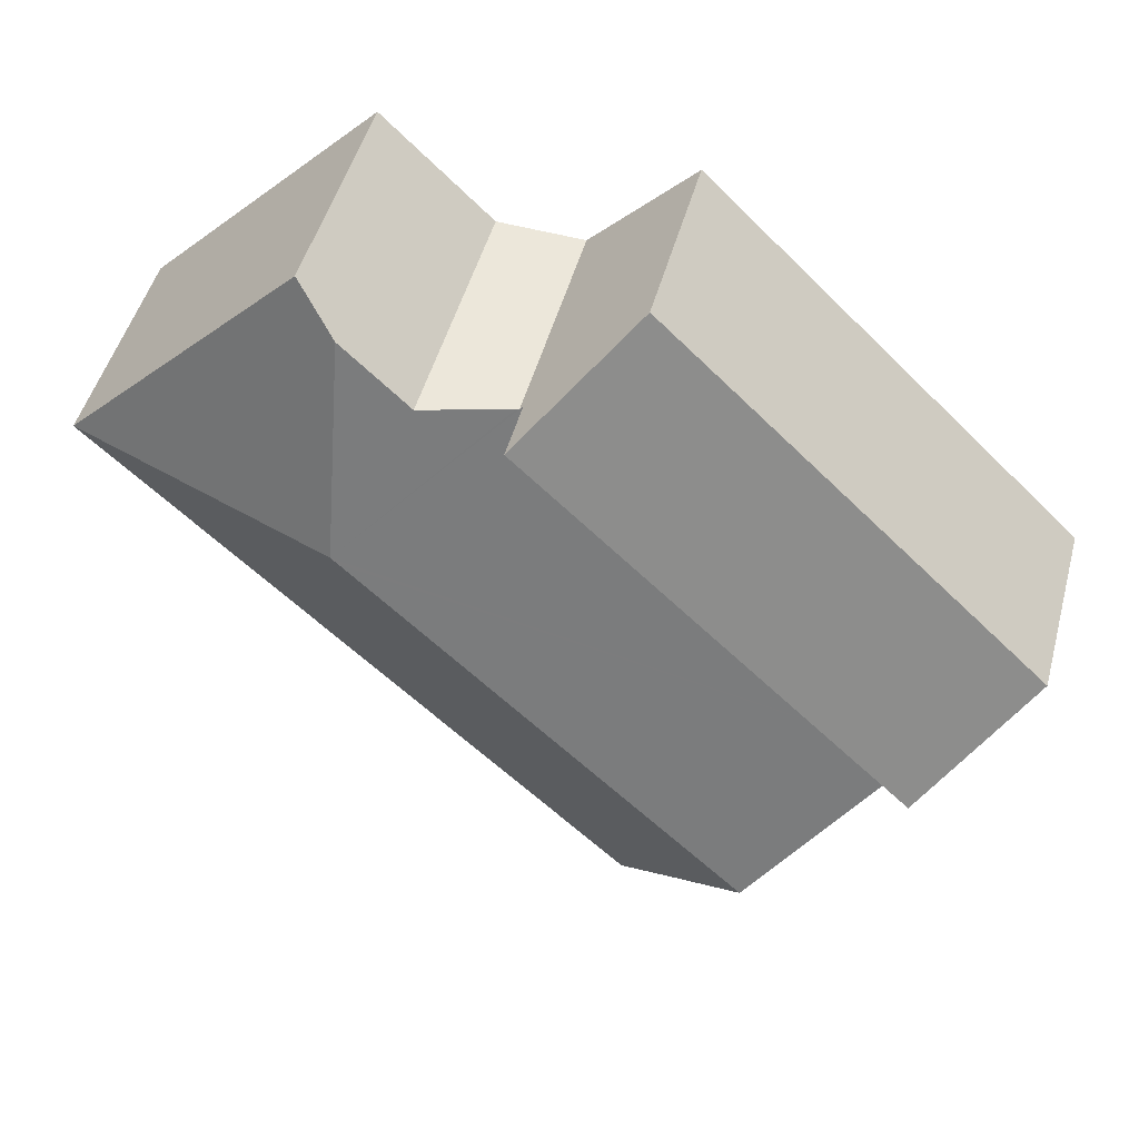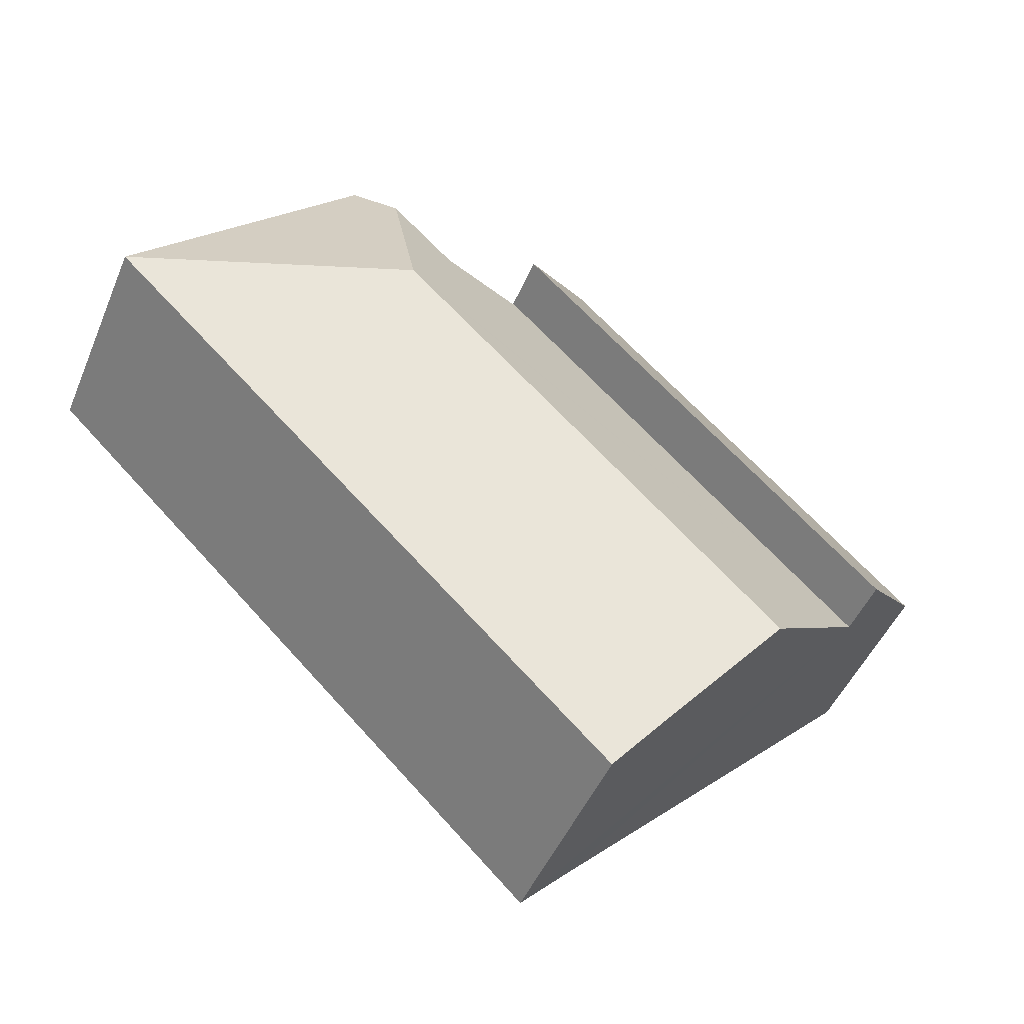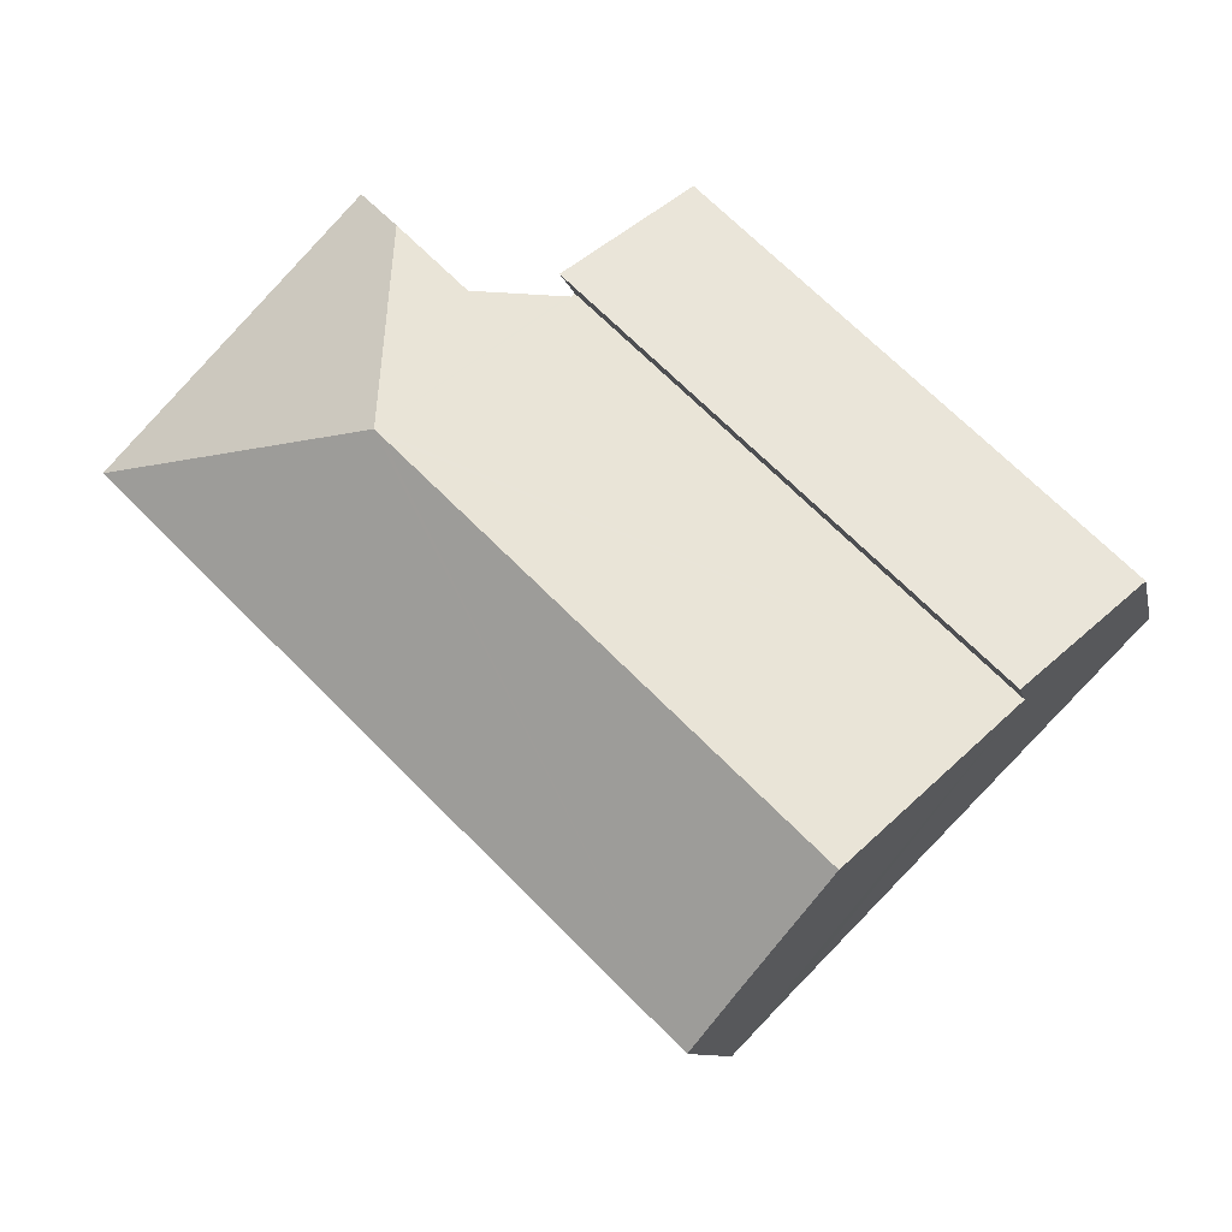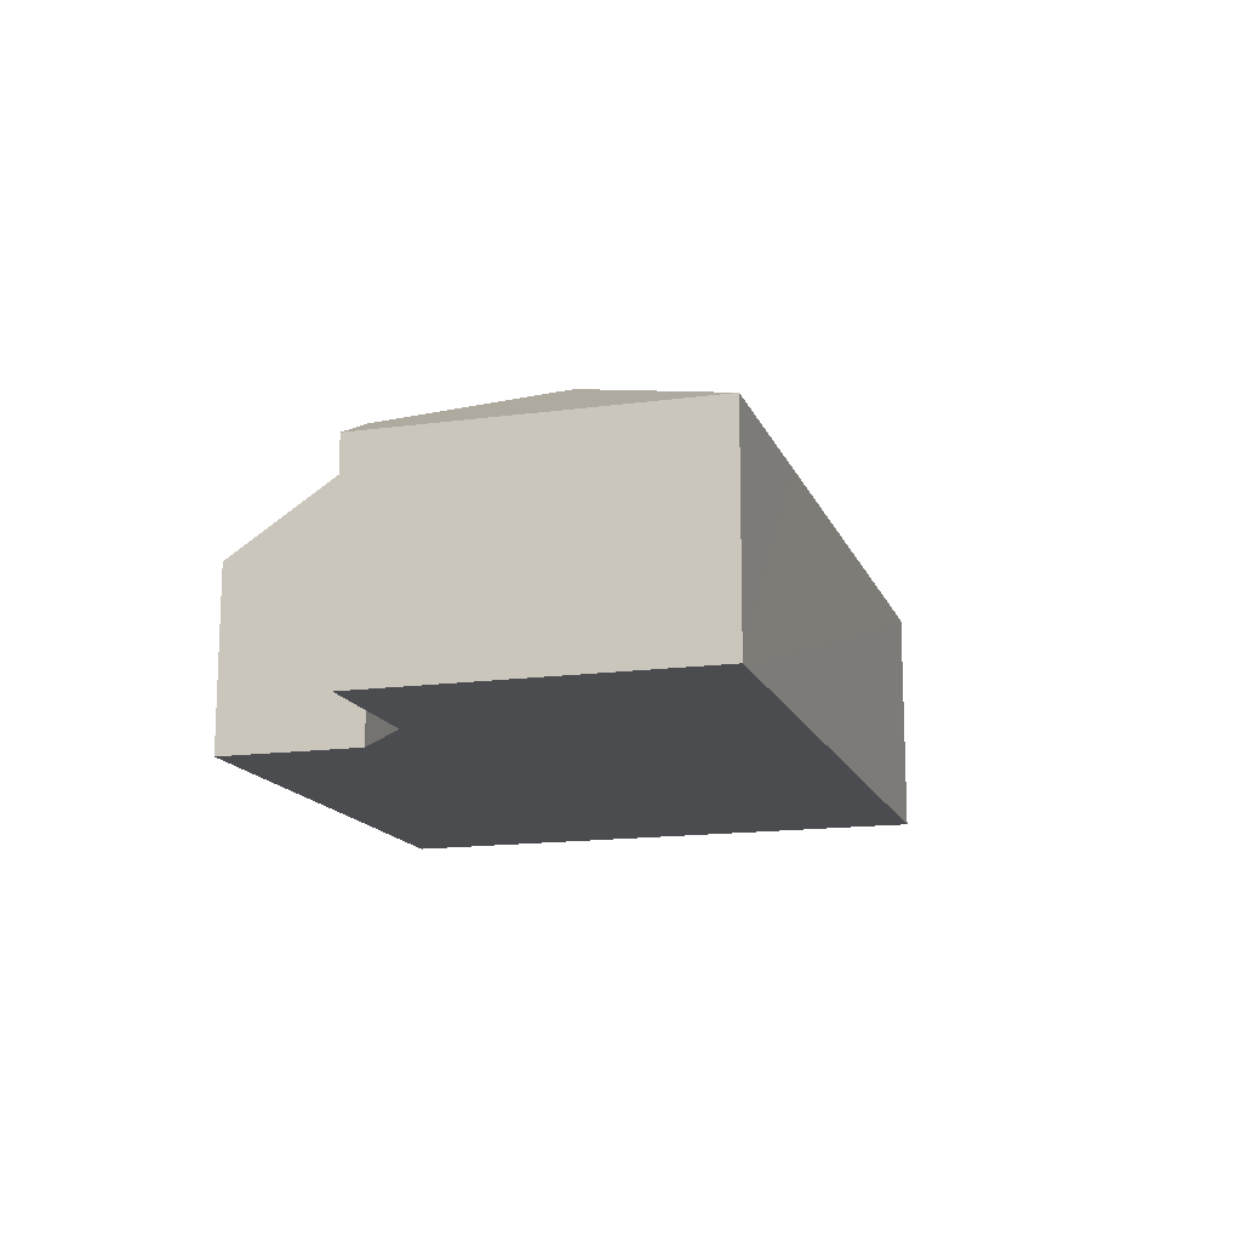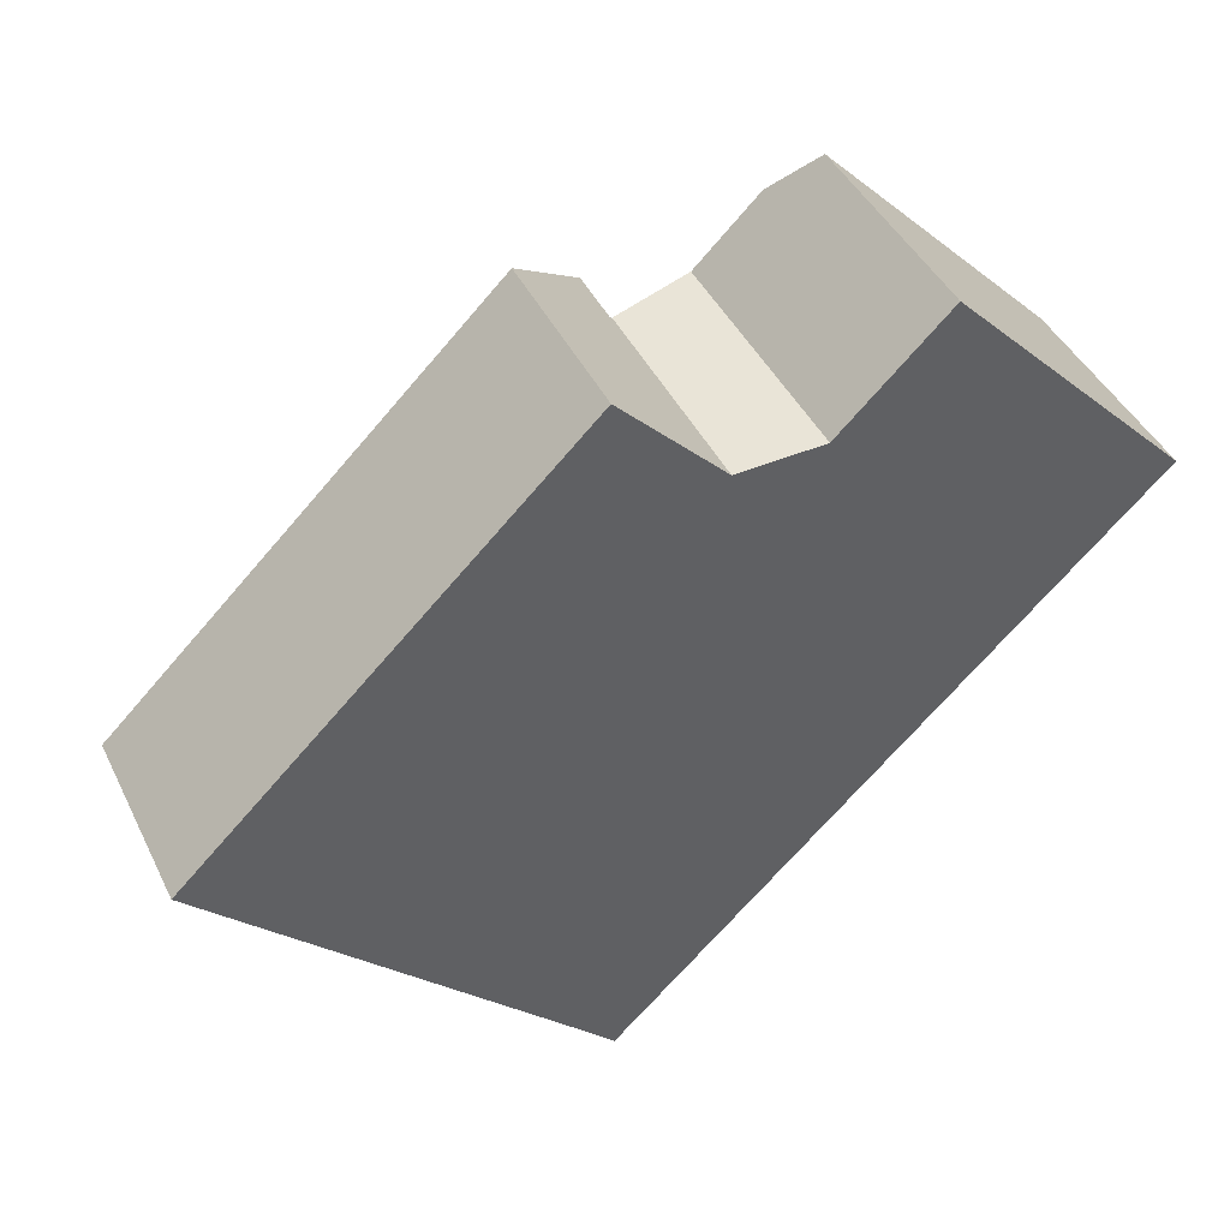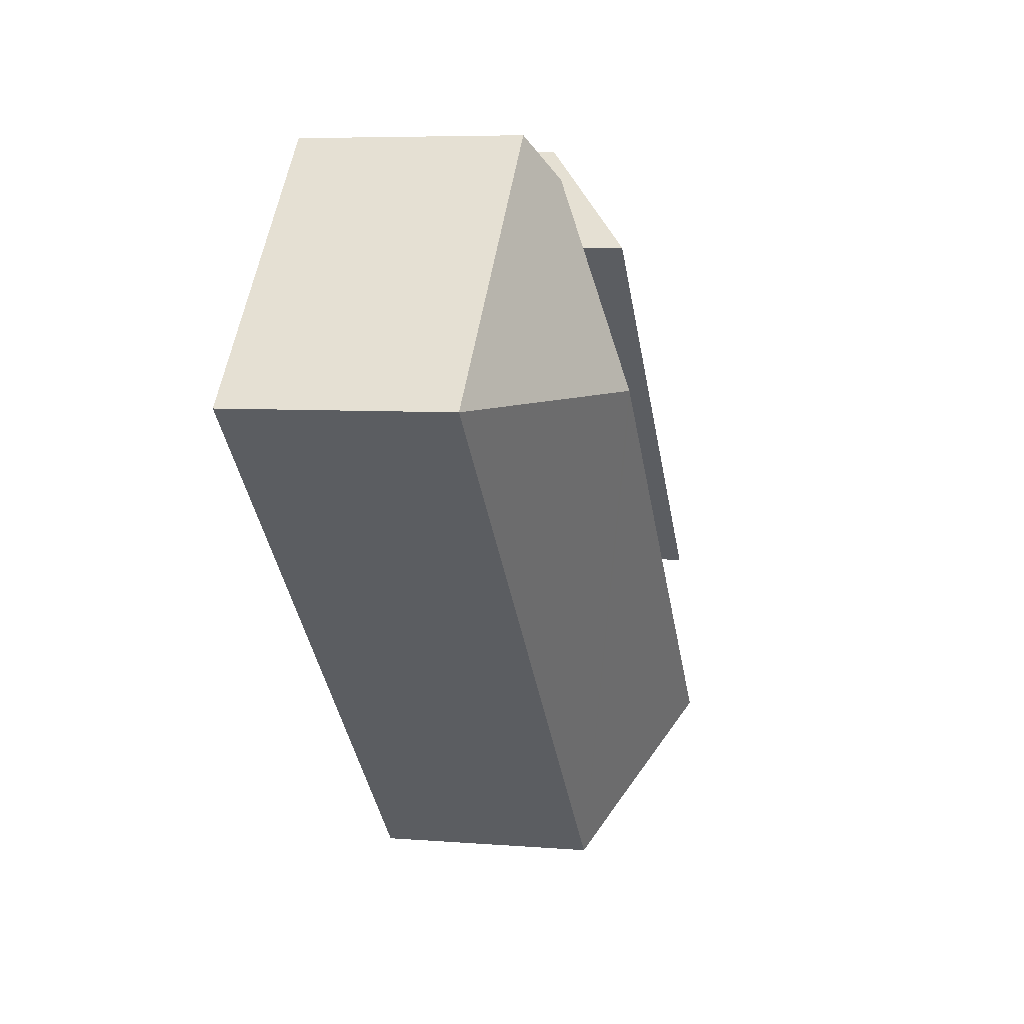
<metadata>
{"format":"obj","ext":"obj","renderer":"f3d","projection":"perspective","resolution":1024,"background":"white","views":[{"elev":49.4,"azim":-164.8,"up":"+Z"},{"elev":-47.8,"azim":157.7,"up":"+Z"},{"elev":-9.8,"azim":-168.1,"up":"+Z"},{"elev":-14.8,"azim":62.1,"up":"+Y"},{"elev":43.4,"azim":-24.8,"up":"+Z"},{"elev":6.3,"azim":103.5,"up":"+Z"}]}
</metadata>
<code>
v  14.36 7.158 2.973
v  15.37 5.024 8.435
v  20.77 5.024 2.881
v  14.43 5.643 7.519
v  17.4 5.024 -0.391
v  8.715 5.024 -8.827
v  14.21 7.158 2.828
v  7.605 5.775 -7.684
v  5.54 7.158 -5.598
v  12.94 5.643 6.073
v  11.06 5.046 6.014
v  10.99 5.024 6.012
v  2.284 4.977 -2.308
v  10.92 4.977 6.083
v  12.94 -3.719e-16 6.073
v  15.37 -5.165e-16 8.435
v  14.43 -4.604e-16 7.519
v  2.284 1.413e-16 -2.308
v  10.92 -3.725e-16 6.083
v  20.77 -1.764e-16 2.881
v  10.99 -3.681e-16 6.012
v  17.4 2.394e-17 -0.391
v  8.715 5.405e-16 -8.827
v  7.605 4.705e-16 -7.684
v  5.54 3.428e-16 -5.598
v  11.06 -3.683e-16 6.014
v  2.284 6.331 -2.308
v  8.658 4.207 8.412
v  10.92 6.331 6.083
v  3.579 4.208 3.477
v  0 4.207 2.576e-16
v  0.715 4.872 -0.723
v  0 0 0
v  3.579 -2.129e-16 3.477
v  8.658 -5.151e-16 8.412
v  0.715 4.427e-17 -0.723
g defaultobject
f 1 2 3
f 2 1 4
f 5 1 3
f 1 5 6
f 1 6 7
f 7 6 8
f 7 8 9
f 1 10 4
f 10 1 11
f 11 1 12
f 12 13 14
f 13 12 1
f 13 1 7
f 13 7 9
f 15 4 10
f 4 15 2
f 2 15 16
f 16 15 17
f 18 14 13
f 14 18 19
f 16 3 2
f 3 16 20
f 14 21 12
f 21 14 19
f 20 5 3
f 5 20 6
f 6 20 22
f 6 22 23
f 23 8 6
f 8 23 9
f 9 23 13
f 13 23 24
f 13 24 25
f 13 25 18
f 11 15 10
f 15 11 12
f 15 12 26
f 26 12 21
f 22 24 23
f 24 22 25
f 25 22 20
f 25 20 16
f 25 16 17
f 25 17 15
f 25 15 18
f 18 21 19
f 21 18 26
f 26 18 15
f 27 28 29
f 28 27 30
f 30 27 31
f 31 27 32
f 33 30 31
f 30 33 34
f 30 34 28
f 28 34 35
f 28 19 29
f 19 28 35
f 19 27 29
f 27 19 18
f 18 32 27
f 32 18 31
f 31 18 33
f 33 18 36
f 34 19 35
f 19 34 18
f 18 34 33
f 18 33 36

</code>
